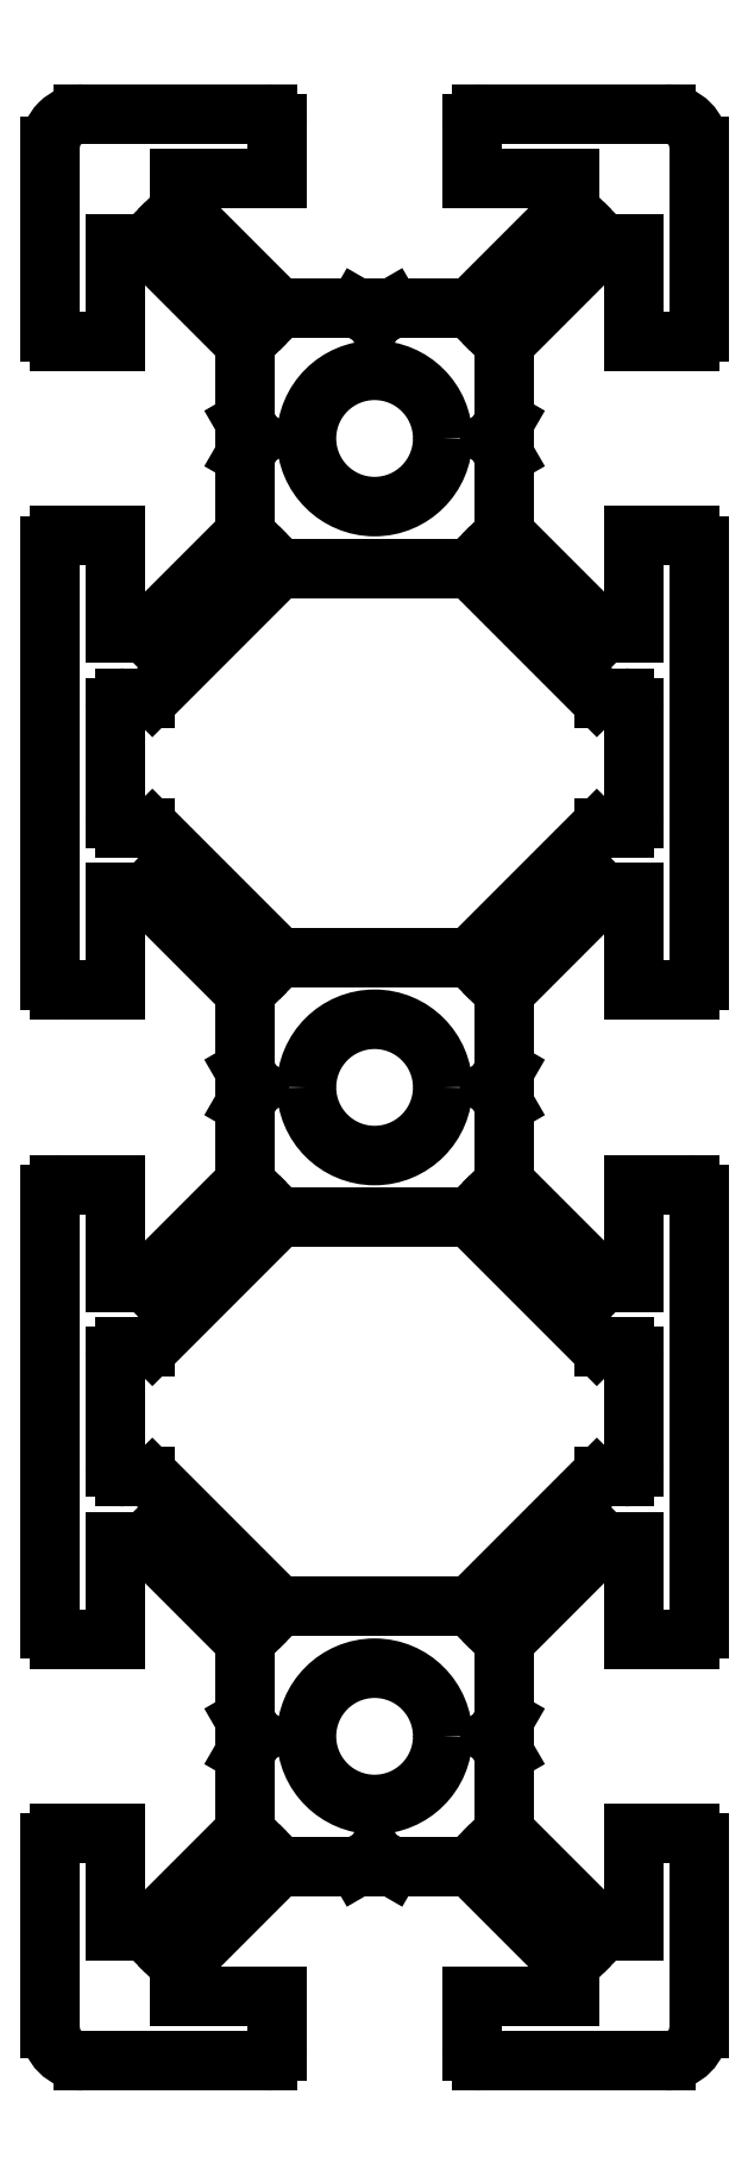
<metadata>
{"format":"dxf","ext":"dxf","renderer":"ezdxf+matplotlib","layout":"modelspace","background":"white","min_lineweight":24,"dpi":150}
</metadata>
<code>
0
SECTION
2
ENTITIES
0
LINE
8
CONTINUOUS
10
0
20
1.839
30
0
11
3.9e-15
21
1.311
31
0
0
ARC
8
CONTINUOUS
10
0.01181
20
1.311
30
0
40
0.01181
50
180
51
270
0
LINE
8
CONTINUOUS
10
0.01181
20
1.299
30
0
11
0.07874
21
1.299
31
0
0
LINE
8
CONTINUOUS
10
0.07874
20
1.299
30
0
11
0.07874
21
1.417
31
0
0
LINE
8
CONTINUOUS
10
0.07874
20
1.417
30
0
11
0.1157
21
1.417
31
0
0
LINE
8
CONTINUOUS
10
0.1157
20
1.417
30
0
11
0.2362
21
1.297
31
0
0
LINE
8
CONTINUOUS
10
0.2362
20
1.297
30
0
11
0.2362
21
1.202
31
0
0
LINE
8
CONTINUOUS
10
0.2362
20
1.202
30
0
11
0.248
21
1.181
31
0
0
LINE
8
CONTINUOUS
10
0.248
20
1.181
30
0
11
0.2362
21
1.161
31
0
0
LINE
8
CONTINUOUS
10
0.2362
20
1.161
30
0
11
0.2362
21
1.065
31
0
0
LINE
8
CONTINUOUS
10
0.2362
20
1.065
30
0
11
0.1157
21
0.9449
31
0
0
LINE
8
CONTINUOUS
10
0.1157
20
0.9449
30
0
11
0.07874
21
0.9449
31
0
0
LINE
8
CONTINUOUS
10
0.07874
20
0.9449
30
0
11
0.07874
21
1.063
31
0
0
LINE
8
CONTINUOUS
10
0.07874
20
1.063
30
0
11
0.01181
21
1.063
31
0
0
ARC
8
CONTINUOUS
10
0.01181
20
1.051
30
0
40
0.01181
50
90
51
180
0
LINE
8
CONTINUOUS
10
3.9e-15
20
1.051
30
0
11
8.4e-15
21
0.5236
31
0
0
ARC
8
CONTINUOUS
10
0.01181
20
0.5236
30
0
40
0.01181
50
180
51
270
0
LINE
8
CONTINUOUS
10
0.01181
20
0.5118
30
0
11
0.07874
21
0.5118
31
0
0
LINE
8
CONTINUOUS
10
0.07874
20
0.5118
30
0
11
0.07874
21
0.6299
31
0
0
LINE
8
CONTINUOUS
10
0.07874
20
0.6299
30
0
11
0.1157
21
0.6299
31
0
0
LINE
8
CONTINUOUS
10
0.1157
20
0.6299
30
0
11
0.2362
21
0.5094
31
0
0
LINE
8
CONTINUOUS
10
0.2362
20
0.5094
30
0
11
0.2362
21
0.4142
31
0
0
LINE
8
CONTINUOUS
10
0.2362
20
0.4142
30
0
11
0.248
21
0.3937
31
0
0
LINE
8
CONTINUOUS
10
0.248
20
0.3937
30
0
11
0.2362
21
0.3732
31
0
0
LINE
8
CONTINUOUS
10
0.2362
20
0.3732
30
0
11
0.2362
21
0.278
31
0
0
LINE
8
CONTINUOUS
10
0.2362
20
0.278
30
0
11
0.1157
21
0.1575
31
0
0
LINE
8
CONTINUOUS
10
0.1157
20
0.1575
30
0
11
0.07874
21
0.1575
31
0
0
LINE
8
CONTINUOUS
10
0.07874
20
0.1575
30
0
11
0.07874
21
0.2756
31
0
0
LINE
8
CONTINUOUS
10
0.07874
20
0.2756
30
0
11
0.01181
21
0.2756
31
0
0
ARC
8
CONTINUOUS
10
0.01181
20
0.2638
30
0
40
0.01181
50
90
51
180
0
LINE
8
CONTINUOUS
10
8.4e-15
20
0.2638
30
0
11
8.4e-15
21
0.03937
31
0
0
ARC
8
CONTINUOUS
10
0.03937
20
0.03937
30
0
40
0.03937
50
180
51
270
0
LINE
8
CONTINUOUS
10
0.03937
20
1.1e-15
30
0
11
0.2638
21
1.1e-15
31
0
0
ARC
8
CONTINUOUS
10
0.2638
20
0.01181
30
0
40
0.01181
50
270
51
1.9e-11
0
LINE
8
CONTINUOUS
10
0.2756
20
0.01181
30
0
11
0.2756
21
0.07874
31
0
0
LINE
8
CONTINUOUS
10
0.2756
20
0.07874
30
0
11
0.1575
21
0.07874
31
0
0
LINE
8
CONTINUOUS
10
0.1575
20
0.07874
30
0
11
0.1575
21
0.1157
31
0
0
LINE
8
CONTINUOUS
10
0.1575
20
0.1157
30
0
11
0.278
21
0.2362
31
0
0
LINE
8
CONTINUOUS
10
0.278
20
0.2362
30
0
11
0.3733
21
0.2362
31
0
0
LINE
8
CONTINUOUS
10
0.3733
20
0.2362
30
0
11
0.3937
21
0.248
31
0
0
LINE
8
CONTINUOUS
10
0.3937
20
0.248
30
0
11
0.4141
21
0.2362
31
0
0
LINE
8
CONTINUOUS
10
0.4141
20
0.2362
30
0
11
0.5094
21
0.2362
31
0
0
LINE
8
CONTINUOUS
10
0.5094
20
0.2362
30
0
11
0.6299
21
0.1157
31
0
0
LINE
8
CONTINUOUS
10
0.6299
20
0.1157
30
0
11
0.6299
21
0.07874
31
0
0
LINE
8
CONTINUOUS
10
0.6299
20
0.07874
30
0
11
0.5118
21
0.07874
31
0
0
LINE
8
CONTINUOUS
10
0.5118
20
0.07874
30
0
11
0.5118
21
0.01181
31
0
0
ARC
8
CONTINUOUS
10
0.5236
20
0.01181
30
0
40
0.01181
50
180
51
270
0
LINE
8
CONTINUOUS
10
0.5236
20
1.1e-15
30
0
11
0.748
21
1.1e-15
31
0
0
ARC
8
CONTINUOUS
10
0.748
20
0.03937
30
0
40
0.03937
50
270
51
0
0
LINE
8
CONTINUOUS
10
0.7874
20
0.03937
30
0
11
0.7874
21
0.2638
31
0
0
ARC
8
CONTINUOUS
10
0.7756
20
0.2638
30
0
40
0.01181
50
360
51
90
0
LINE
8
CONTINUOUS
10
0.7756
20
0.2756
30
0
11
0.7087
21
0.2756
31
0
0
LINE
8
CONTINUOUS
10
0.7087
20
0.2756
30
0
11
0.7087
21
0.1575
31
0
0
LINE
8
CONTINUOUS
10
0.7087
20
0.1575
30
0
11
0.6717
21
0.1575
31
0
0
LINE
8
CONTINUOUS
10
0.6717
20
0.1575
30
0
11
0.5512
21
0.278
31
0
0
LINE
8
CONTINUOUS
10
0.5512
20
0.278
30
0
11
0.5512
21
0.3732
31
0
0
LINE
8
CONTINUOUS
10
0.5512
20
0.3732
30
0
11
0.5394
21
0.3937
31
0
0
LINE
8
CONTINUOUS
10
0.5394
20
0.3937
30
0
11
0.5512
21
0.4142
31
0
0
LINE
8
CONTINUOUS
10
0.5512
20
0.4142
30
0
11
0.5512
21
0.5094
31
0
0
LINE
8
CONTINUOUS
10
0.5512
20
0.5094
30
0
11
0.6717
21
0.6299
31
0
0
LINE
8
CONTINUOUS
10
0.6717
20
0.6299
30
0
11
0.7087
21
0.6299
31
0
0
LINE
8
CONTINUOUS
10
0.7087
20
0.6299
30
0
11
0.7087
21
0.5118
31
0
0
LINE
8
CONTINUOUS
10
0.7087
20
0.5118
30
0
11
0.7756
21
0.5118
31
0
0
ARC
8
CONTINUOUS
10
0.7756
20
0.5236
30
0
40
0.01181
50
270
51
1.885e-11
0
LINE
8
CONTINUOUS
10
0.7874
20
0.5236
30
0
11
0.7874
21
1.051
31
0
0
ARC
8
CONTINUOUS
10
0.7756
20
1.051
30
0
40
0.01181
50
360
51
90
0
LINE
8
CONTINUOUS
10
0.7756
20
1.063
30
0
11
0.7087
21
1.063
31
0
0
LINE
8
CONTINUOUS
10
0.7087
20
1.063
30
0
11
0.7087
21
0.9449
31
0
0
LINE
8
CONTINUOUS
10
0.7087
20
0.9449
30
0
11
0.6717
21
0.9449
31
0
0
LINE
8
CONTINUOUS
10
0.6717
20
0.9449
30
0
11
0.5512
21
1.065
31
0
0
LINE
8
CONTINUOUS
10
0.5512
20
1.065
30
0
11
0.5512
21
1.161
31
0
0
LINE
8
CONTINUOUS
10
0.5512
20
1.161
30
0
11
0.5394
21
1.181
31
0
0
LINE
8
CONTINUOUS
10
0.5394
20
1.181
30
0
11
0.5512
21
1.202
31
0
0
LINE
8
CONTINUOUS
10
0.5512
20
1.202
30
0
11
0.5512
21
1.297
31
0
0
LINE
8
CONTINUOUS
10
0.5512
20
1.297
30
0
11
0.6717
21
1.417
31
0
0
LINE
8
CONTINUOUS
10
0.6717
20
1.417
30
0
11
0.7087
21
1.417
31
0
0
LINE
8
CONTINUOUS
10
0.7087
20
1.417
30
0
11
0.7087
21
1.299
31
0
0
LINE
8
CONTINUOUS
10
0.7087
20
1.299
30
0
11
0.7756
21
1.299
31
0
0
ARC
8
CONTINUOUS
10
0.7756
20
1.311
30
0
40
0.01181
50
270
51
1.616e-11
0
LINE
8
CONTINUOUS
10
0.7874
20
1.311
30
0
11
0.7874
21
1.839
31
0
0
ARC
8
CONTINUOUS
10
0.7756
20
1.839
30
0
40
0.01181
50
360
51
90
0
LINE
8
CONTINUOUS
10
0.7756
20
1.85
30
0
11
0.7087
21
1.85
31
0
0
LINE
8
CONTINUOUS
10
0.7087
20
1.85
30
0
11
0.7087
21
1.732
31
0
0
LINE
8
CONTINUOUS
10
0.7087
20
1.732
30
0
11
0.6717
21
1.732
31
0
0
LINE
8
CONTINUOUS
10
0.6717
20
1.732
30
0
11
0.5512
21
1.853
31
0
0
LINE
8
CONTINUOUS
10
0.5512
20
1.853
30
0
11
0.5512
21
1.948
31
0
0
LINE
8
CONTINUOUS
10
0.5512
20
1.948
30
0
11
0.5394
21
1.969
31
0
0
LINE
8
CONTINUOUS
10
0.5394
20
1.969
30
0
11
0.5512
21
1.989
31
0
0
LINE
8
CONTINUOUS
10
0.5512
20
1.989
30
0
11
0.5512
21
2.084
31
0
0
LINE
8
CONTINUOUS
10
0.5512
20
2.084
30
0
11
0.6717
21
2.205
31
0
0
LINE
8
CONTINUOUS
10
0.6717
20
2.205
30
0
11
0.7087
21
2.205
31
0
0
LINE
8
CONTINUOUS
10
0.7087
20
2.205
30
0
11
0.7087
21
2.087
31
0
0
LINE
8
CONTINUOUS
10
0.7087
20
2.087
30
0
11
0.7756
21
2.087
31
0
0
ARC
8
CONTINUOUS
10
0.7756
20
2.098
30
0
40
0.01181
50
270
51
2.154e-11
0
LINE
8
CONTINUOUS
10
0.7874
20
2.098
30
0
11
0.7874
21
2.323
31
0
0
ARC
8
CONTINUOUS
10
0.748
20
2.323
30
0
40
0.03937
50
0
51
90
0
LINE
8
CONTINUOUS
10
0.748
20
2.362
30
0
11
0.5236
21
2.362
31
0
0
ARC
8
CONTINUOUS
10
0.5236
20
2.35
30
0
40
0.01181
50
90
51
180
0
LINE
8
CONTINUOUS
10
0.5118
20
2.35
30
0
11
0.5118
21
2.283
31
0
0
LINE
8
CONTINUOUS
10
0.5118
20
2.283
30
0
11
0.6299
21
2.283
31
0
0
LINE
8
CONTINUOUS
10
0.6299
20
2.283
30
0
11
0.6299
21
2.246
31
0
0
LINE
8
CONTINUOUS
10
0.6299
20
2.246
30
0
11
0.5094
21
2.126
31
0
0
LINE
8
CONTINUOUS
10
0.5094
20
2.126
30
0
11
0.4142
21
2.126
31
0
0
LINE
8
CONTINUOUS
10
0.4142
20
2.126
30
0
11
0.3937
21
2.114
31
0
0
LINE
8
CONTINUOUS
10
0.3937
20
2.114
30
0
11
0.3732
21
2.126
31
0
0
LINE
8
CONTINUOUS
10
0.3732
20
2.126
30
0
11
0.278
21
2.126
31
0
0
LINE
8
CONTINUOUS
10
0.278
20
2.126
30
0
11
0.1575
21
2.246
31
0
0
LINE
8
CONTINUOUS
10
0.1575
20
2.246
30
0
11
0.1575
21
2.283
31
0
0
LINE
8
CONTINUOUS
10
0.1575
20
2.283
30
0
11
0.2756
21
2.283
31
0
0
LINE
8
CONTINUOUS
10
0.2756
20
2.283
30
0
11
0.2756
21
2.35
31
0
0
ARC
8
CONTINUOUS
10
0.2638
20
2.35
30
0
40
0.01181
50
360
51
90
0
LINE
8
CONTINUOUS
10
0.2638
20
2.362
30
0
11
0.03937
21
2.362
31
0
0
ARC
8
CONTINUOUS
10
0.03937
20
2.323
30
0
40
0.03937
50
90
51
180
0
LINE
8
CONTINUOUS
10
3.9e-15
20
2.323
30
0
11
0
21
2.098
31
0
0
ARC
8
CONTINUOUS
10
0.01181
20
2.098
30
0
40
0.01181
50
180
51
270
0
LINE
8
CONTINUOUS
10
0.01181
20
2.087
30
0
11
0.07874
21
2.087
31
0
0
LINE
8
CONTINUOUS
10
0.07874
20
2.087
30
0
11
0.07874
21
2.205
31
0
0
LINE
8
CONTINUOUS
10
0.07874
20
2.205
30
0
11
0.1157
21
2.205
31
0
0
LINE
8
CONTINUOUS
10
0.1157
20
2.205
30
0
11
0.2362
21
2.084
31
0
0
LINE
8
CONTINUOUS
10
0.2362
20
2.084
30
0
11
0.2362
21
1.989
31
0
0
LINE
8
CONTINUOUS
10
0.2362
20
1.989
30
0
11
0.248
21
1.969
31
0
0
LINE
8
CONTINUOUS
10
0.248
20
1.969
30
0
11
0.2362
21
1.948
31
0
0
LINE
8
CONTINUOUS
10
0.2362
20
1.948
30
0
11
0.2362
21
1.853
31
0
0
LINE
8
CONTINUOUS
10
0.2362
20
1.853
30
0
11
0.1157
21
1.732
31
0
0
LINE
8
CONTINUOUS
10
0.1157
20
1.732
30
0
11
0.07874
21
1.732
31
0
0
LINE
8
CONTINUOUS
10
0.07874
20
1.732
30
0
11
0.07874
21
1.85
31
0
0
LINE
8
CONTINUOUS
10
0.07874
20
1.85
30
0
11
0.01181
21
1.85
31
0
0
ARC
8
CONTINUOUS
10
0.01181
20
1.839
30
0
40
0.01181
50
90
51
180
0
ARC
8
CONTINUOUS
10
0.3937
20
1.181
30
0
40
0.08268
50
0
51
180
0
ARC
8
CONTINUOUS
10
0.3937
20
1.181
30
0
40
0.08268
50
180
51
0
0
LINE
8
CONTINUOUS
10
0.07874
20
1.642
30
0
11
0.07874
21
1.508
31
0
0
ARC
8
CONTINUOUS
10
0.09055
20
1.642
30
0
40
0.01181
50
90
51
180
0
LINE
8
CONTINUOUS
10
0.1156
20
1.654
30
0
11
0.09055
21
1.654
31
0
0
ARC
8
CONTINUOUS
10
0.1156
20
1.665
30
0
40
0.01181
50
270
51
315
0
LINE
8
CONTINUOUS
10
0.278
20
1.811
30
0
11
0.124
21
1.657
31
0
0
LINE
8
CONTINUOUS
10
0.5094
20
1.811
30
0
11
0.278
21
1.811
31
0
0
LINE
8
CONTINUOUS
10
0.6634
20
1.657
30
0
11
0.5094
21
1.811
31
0
0
ARC
8
CONTINUOUS
10
0.6718
20
1.665
30
0
40
0.01181
50
225
51
270
0
LINE
8
CONTINUOUS
10
0.6969
20
1.654
30
0
11
0.6718
21
1.654
31
0
0
ARC
8
CONTINUOUS
10
0.6969
20
1.642
30
0
40
0.01181
50
360
51
90
0
LINE
8
CONTINUOUS
10
0.7087
20
1.508
30
0
11
0.7087
21
1.642
31
0
0
ARC
8
CONTINUOUS
10
0.6969
20
1.508
30
0
40
0.01181
50
270
51
1.077e-11
0
LINE
8
CONTINUOUS
10
0.6718
20
1.496
30
0
11
0.6969
21
1.496
31
0
0
ARC
8
CONTINUOUS
10
0.6718
20
1.484
30
0
40
0.01181
50
90
51
135
0
LINE
8
CONTINUOUS
10
0.5094
20
1.339
30
0
11
0.6634
21
1.493
31
0
0
LINE
8
CONTINUOUS
10
0.278
20
1.339
30
0
11
0.5094
21
1.339
31
0
0
LINE
8
CONTINUOUS
10
0.124
20
1.493
30
0
11
0.278
21
1.339
31
0
0
ARC
8
CONTINUOUS
10
0.1156
20
1.484
30
0
40
0.01181
50
45
51
90
0
LINE
8
CONTINUOUS
10
0.09055
20
1.496
30
0
11
0.1156
21
1.496
31
0
0
ARC
8
CONTINUOUS
10
0.09055
20
1.508
30
0
40
0.01181
50
180
51
270
0
ARC
8
CONTINUOUS
10
0.09055
20
0.8543
30
0
40
0.01181
50
90
51
180
0
LINE
8
CONTINUOUS
10
0.1156
20
0.8661
30
0
11
0.09055
21
0.8661
31
0
0
ARC
8
CONTINUOUS
10
0.1156
20
0.878
30
0
40
0.01181
50
270
51
315
0
LINE
8
CONTINUOUS
10
0.278
20
1.024
30
0
11
0.124
21
0.8696
31
0
0
LINE
8
CONTINUOUS
10
0.5094
20
1.024
30
0
11
0.278
21
1.024
31
0
0
LINE
8
CONTINUOUS
10
0.6634
20
0.8696
30
0
11
0.5094
21
1.024
31
0
0
ARC
8
CONTINUOUS
10
0.6718
20
0.878
30
0
40
0.01181
50
225
51
270
0
LINE
8
CONTINUOUS
10
0.6969
20
0.8661
30
0
11
0.6718
21
0.8661
31
0
0
ARC
8
CONTINUOUS
10
0.6969
20
0.8543
30
0
40
0.01181
50
360
51
90
0
LINE
8
CONTINUOUS
10
0.7087
20
0.7205
30
0
11
0.7087
21
0.8543
31
0
0
ARC
8
CONTINUOUS
10
0.6969
20
0.7205
30
0
40
0.01181
50
270
51
1.616e-11
0
LINE
8
CONTINUOUS
10
0.6718
20
0.7087
30
0
11
0.6969
21
0.7087
31
0
0
ARC
8
CONTINUOUS
10
0.6718
20
0.6969
30
0
40
0.01181
50
90
51
135
0
LINE
8
CONTINUOUS
10
0.5094
20
0.5512
30
0
11
0.6634
21
0.7052
31
0
0
LINE
8
CONTINUOUS
10
0.278
20
0.5512
30
0
11
0.5094
21
0.5512
31
0
0
LINE
8
CONTINUOUS
10
0.124
20
0.7052
30
0
11
0.278
21
0.5512
31
0
0
ARC
8
CONTINUOUS
10
0.1156
20
0.6969
30
0
40
0.01181
50
45
51
90
0
LINE
8
CONTINUOUS
10
0.09055
20
0.7087
30
0
11
0.1156
21
0.7087
31
0
0
ARC
8
CONTINUOUS
10
0.09055
20
0.7205
30
0
40
0.01181
50
180
51
270
0
LINE
8
CONTINUOUS
10
0.07874
20
0.8543
30
0
11
0.07874
21
0.7205
31
0
0
CIRCLE
8
CONTINUOUS
10
0.3937
20
1.969
30
0
40
0.08268
0
CIRCLE
8
CONTINUOUS
10
0.3937
20
0.3937
30
0
40
0.08268
0
ENDSEC
0
EOF

</code>
